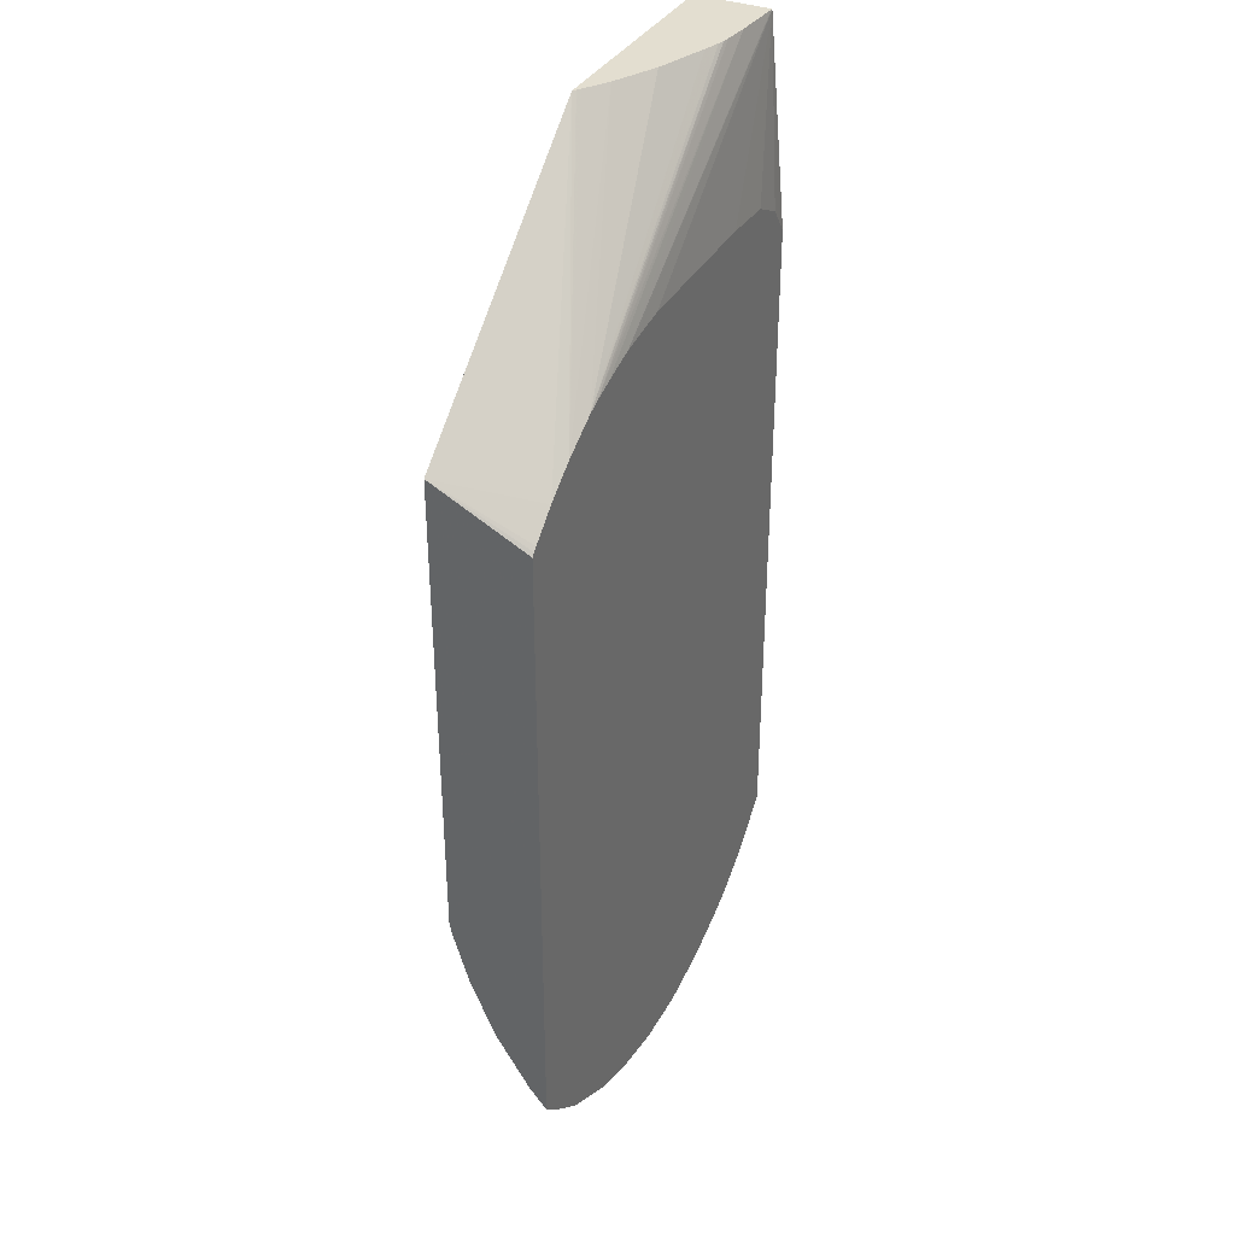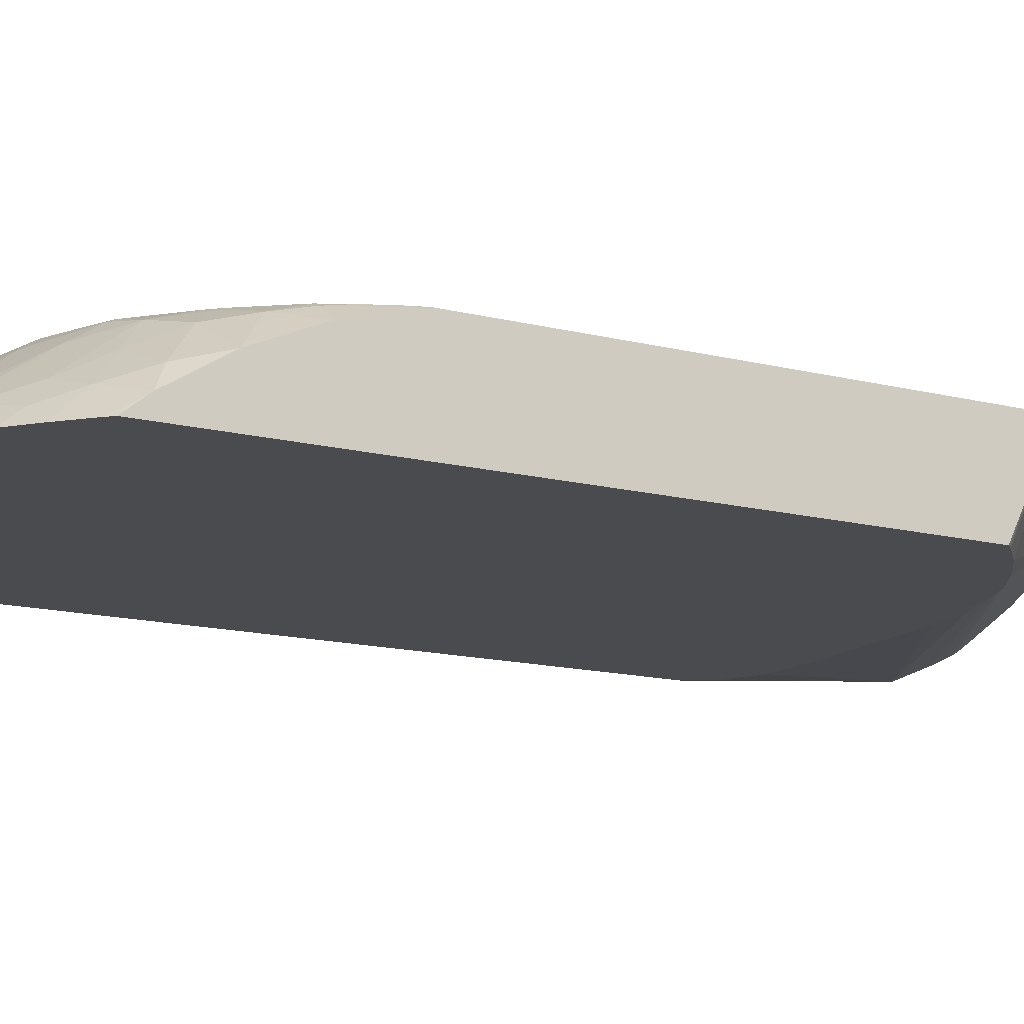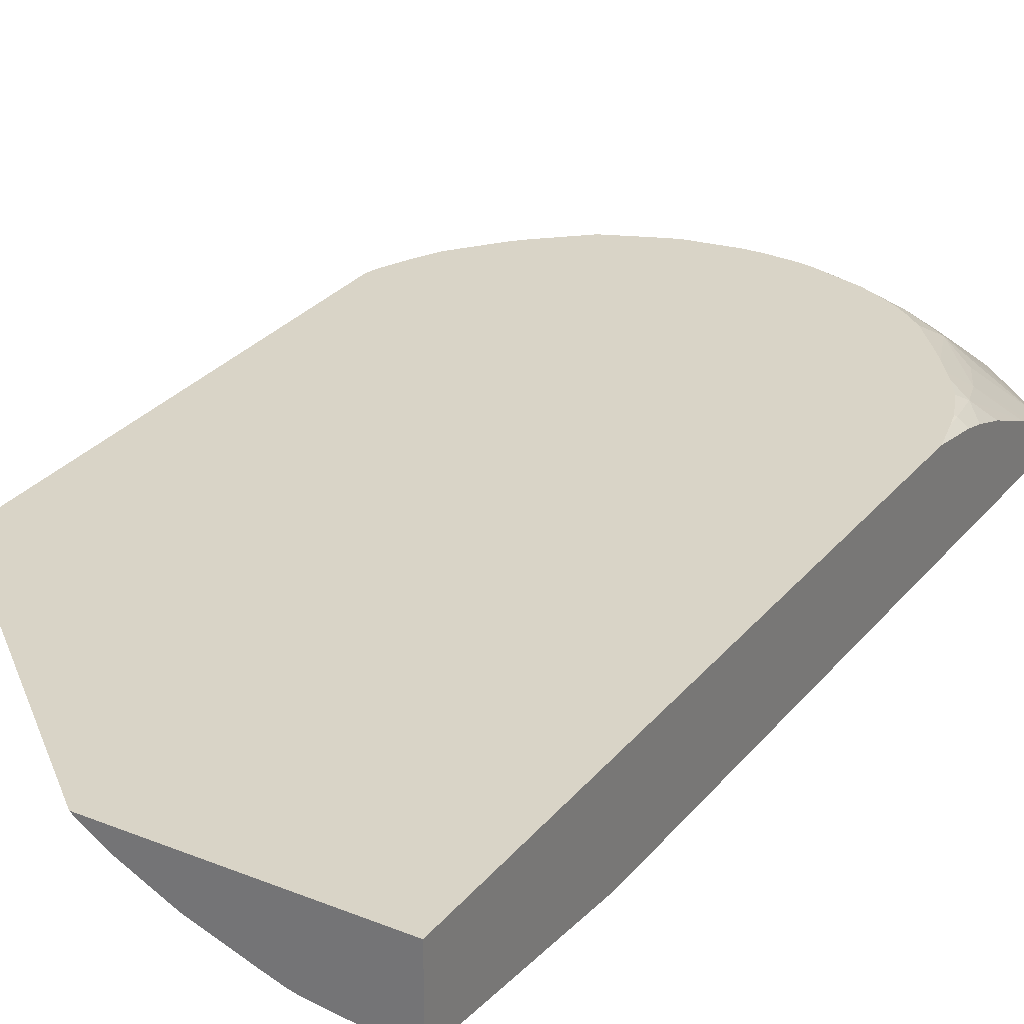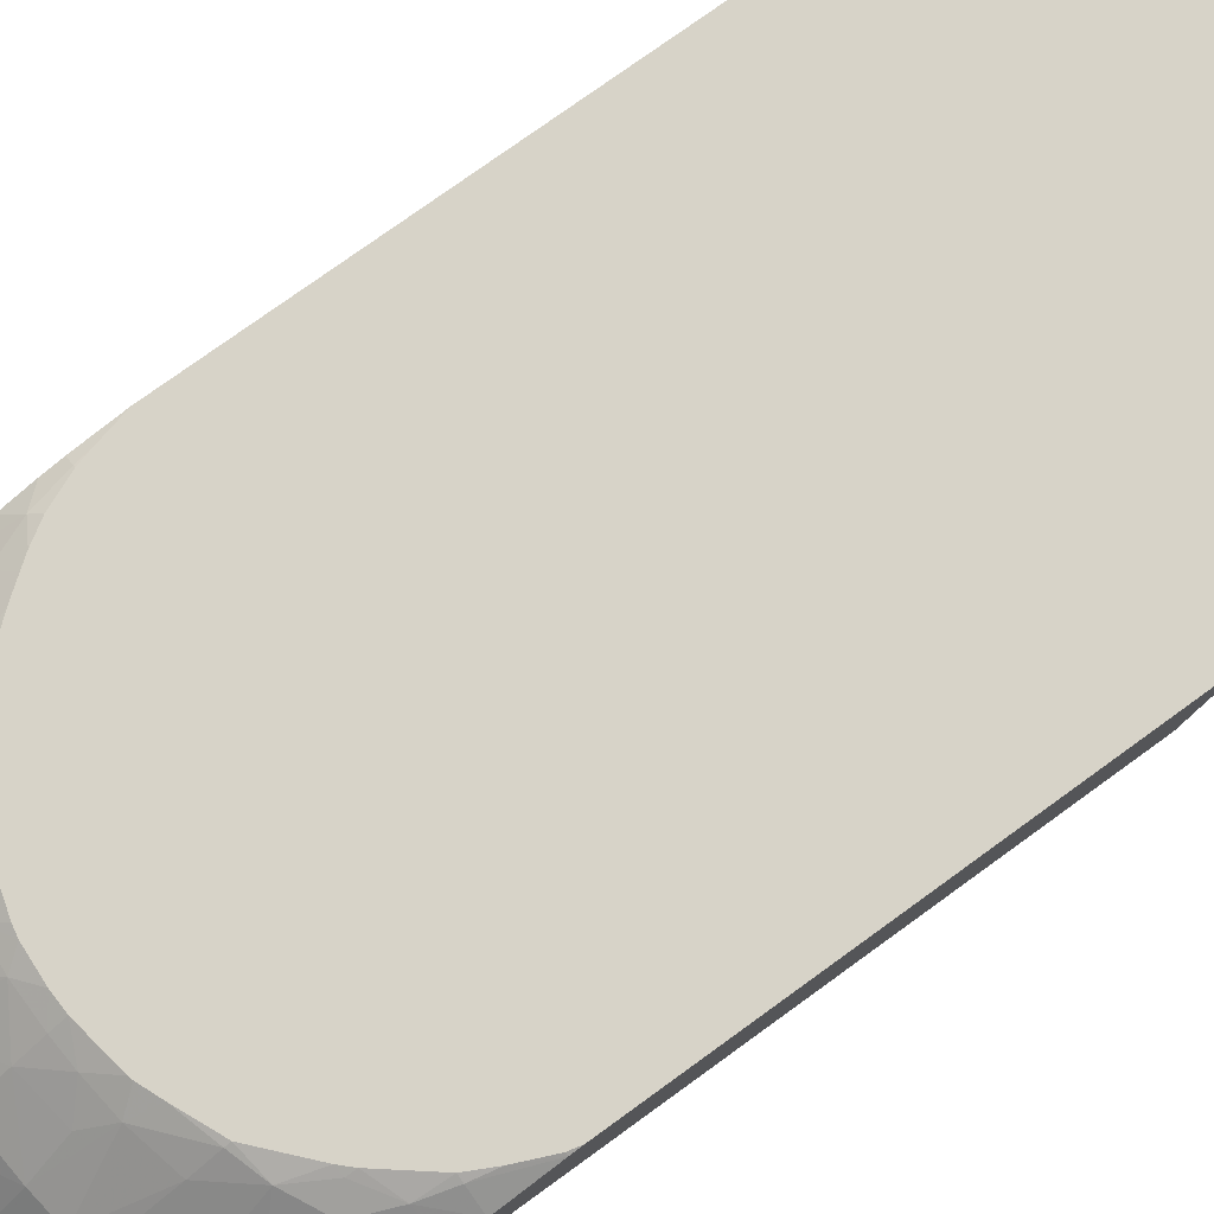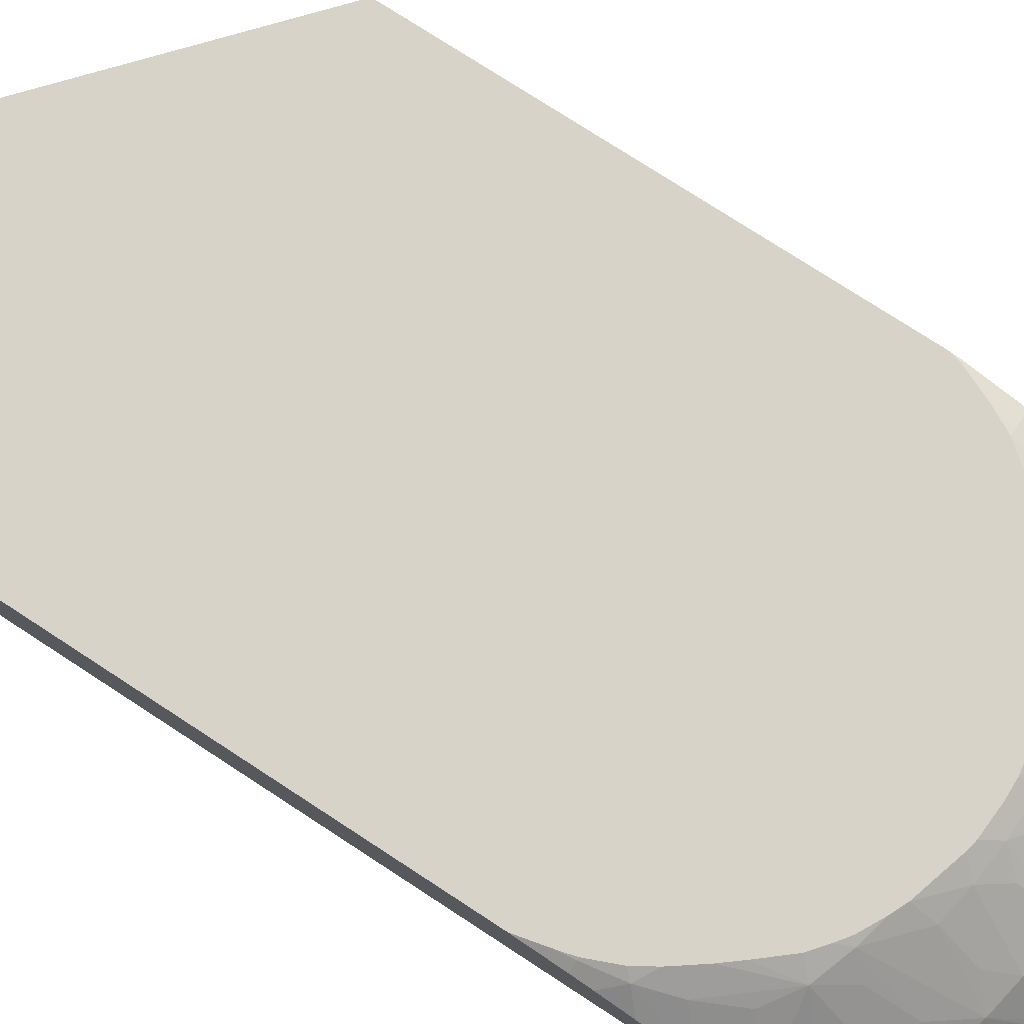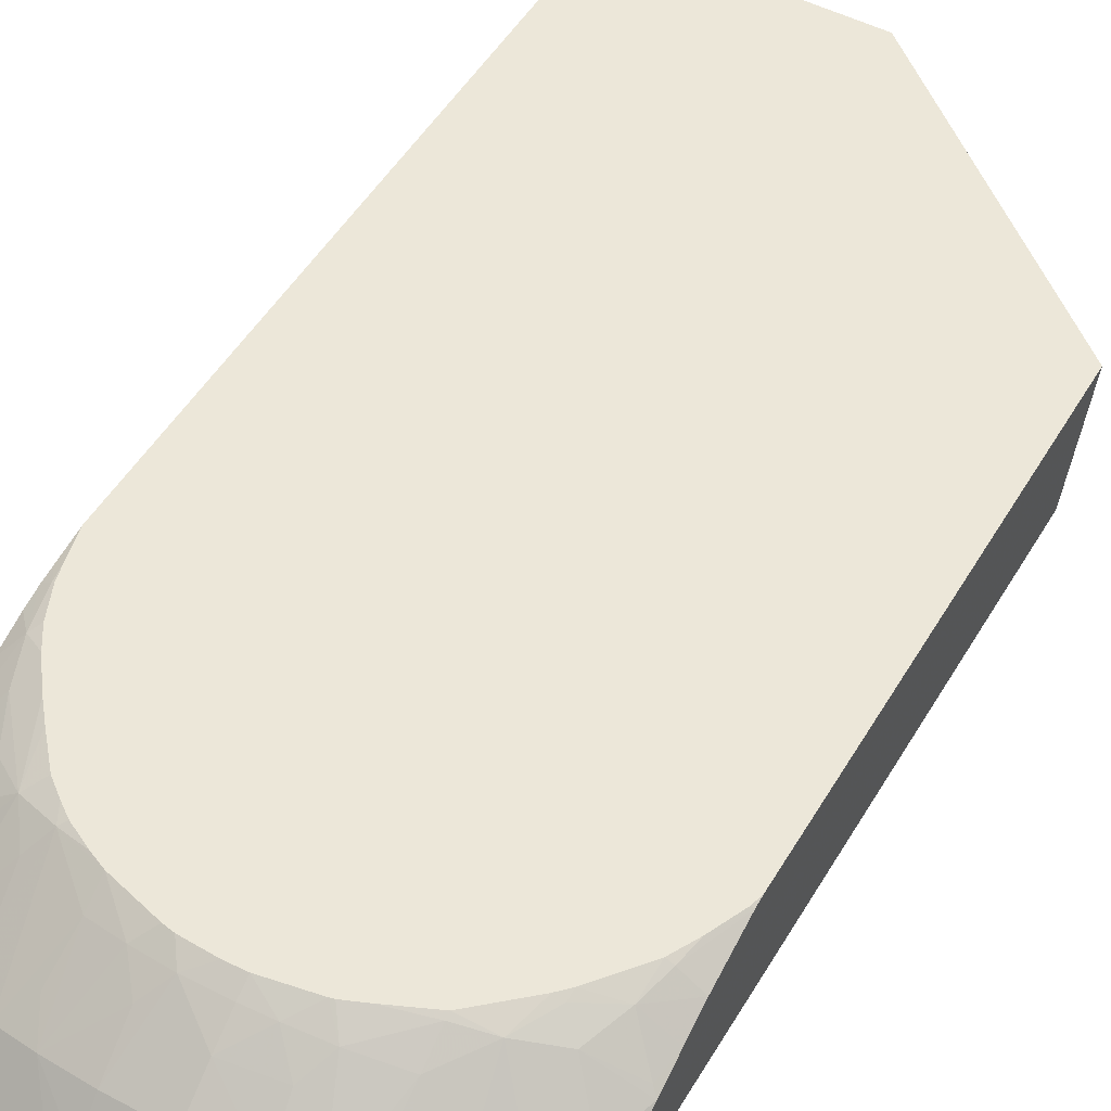
<metadata>
{"format":"obj","ext":"obj","renderer":"f3d","projection":"perspective","resolution":1024,"background":"white","views":[{"elev":35.8,"azim":-63.8,"up":"+Z"},{"elev":-14.1,"azim":-119.6,"up":"+Y"},{"elev":28.5,"azim":31.0,"up":"+Y"},{"elev":76.6,"azim":-125.9,"up":"+Y"},{"elev":76.2,"azim":123.1,"up":"+Y"},{"elev":49.9,"azim":-150.3,"up":"+Y"}]}
</metadata>
<code>
v 0.03792 -0.00629 -0.01637
v 0.02771 -0.00629 -0.03057
v 0.02771 -0.005926 -0.03013
v 0.03792 -0.004325 -0.01207
v 0.03309 -0.004325 -0.01207
v 0.03792 -0.005898 -0.01207
v 0.03792 -0.004325 -0.0257
v 0.03315 -0.004378 -0.01207
v 0.02771 -0.004325 -0.01668
v 0.02839 -0.00629 -0.01701
v 0.02903 -0.00629 -0.01653
v 0.03788 -0.005895 -0.01207
v 0.03122 -0.00629 -0.01559
v 0.03136 -0.00629 -0.01557
v 0.03235 -0.00629 -0.01542
v 0.03565 -0.00629 -0.01537
v 0.03678 -0.00629 -0.01543
v 0.03679 -0.00629 -0.01543
v 0.03749 -0.00629 -0.01579
v 0.03792 -0.004436 -0.02636
v 0.03773 -0.004351 -0.02667
v 0.03776 -0.004325 -0.02637
v 0.03322 -0.004427 -0.01207
v 0.02904 -0.00629 -0.01652
v 0.02771 -0.006285 -0.01763
v 0.02777 -0.00629 -0.01756
v 0.02785 -0.00629 -0.01749
v 0.02771 -0.004325 -0.02644
v 0.03683 -0.005813 -0.01207
v 0.03049 -0.00629 -0.01581
v 0.03792 -0.00629 -0.03037
v 0.03792 -0.00449 -0.02667
v 0.03758 -0.004452 -0.02745
v 0.03768 -0.004325 -0.02667
v 0.03371 -0.004748 -0.01207
v 0.0298 -0.00629 -0.01607
v 0.02771 -0.00629 -0.01764
v 0.02777 -0.004325 -0.02667
v 0.02771 -0.004362 -0.02667
v 0.03632 -0.005749 -0.01207
v 0.03008 -0.00629 -0.01595
v 0.03755 -0.00629 -0.03076
v 0.03765 -0.005536 -0.02971
v 0.03792 -0.005972 -0.02997
v 0.03792 -0.004597 -0.02708
v 0.03792 -0.004828 -0.02776
v 0.03792 -0.005271 -0.02877
v 0.03733 -0.004614 -0.02821
v 0.03701 -0.004325 -0.0279
v 0.03718 -0.004325 -0.02768
v 0.03743 -0.004325 -0.02728
v 0.03462 -0.005198 -0.01207
v 0.03617 -0.005726 -0.01207
v 0.03603 -0.005689 -0.01207
v 0.0357 -0.005578 -0.01207
v 0.02805 -0.004325 -0.02732
v 0.02815 -0.004395 -0.02781
v 0.02771 -0.004704 -0.02781
v 0.03698 -0.00629 -0.0313
v 0.03726 -0.00582 -0.03047
v 0.0365 -0.005562 -0.03081
v 0.03688 -0.005307 -0.03008
v 0.03628 -0.004558 -0.02947
v 0.03693 -0.004738 -0.02903
v 0.03792 -0.005433 -0.02911
v 0.03792 -0.005643 -0.02953
v 0.03676 -0.004325 -0.02824
v 0.02771 -0.005949 -0.03016
v 0.02783 -0.00629 -0.03069
v 0.0283 -0.004325 -0.02781
v 0.02834 -0.004517 -0.02844
v 0.02771 -0.004963 -0.02841
v 0.03687 -0.00629 -0.03138
v 0.03693 -0.006216 -0.03125
v 0.03626 -0.00629 -0.03182
v 0.03576 -0.005811 -0.03162
v 0.03576 -0.005392 -0.03105
v 0.03585 -0.004778 -0.0301
v 0.03566 -0.004325 -0.02943
v 0.03598 -0.004325 -0.02917
v 0.03647 -0.004325 -0.0286
v 0.03658 -0.004413 -0.02871
v 0.03553 -0.004407 -0.02973
v 0.02845 -0.00572 -0.03059
v 0.02837 -0.00629 -0.03118
v 0.02899 -0.004325 -0.02867
v 0.029 -0.004394 -0.02887
v 0.02867 -0.004682 -0.02919
v 0.02782 -0.005114 -0.02893
v 0.02771 -0.005238 -0.02904
v 0.03568 -0.00629 -0.03213
v 0.03519 -0.005677 -0.03178
v 0.0354 -0.004325 -0.02962
v 0.03462 -0.004325 -0.03001
v 0.03494 -0.004325 -0.02986
v 0.03462 -0.004639 -0.03051
v 0.02805 -0.005439 -0.02983
v 0.02921 -0.005506 -0.03089
v 0.02888 -0.005978 -0.03125
v 0.02894 -0.005094 -0.03008
v 0.02891 -0.00629 -0.03163
v 0.02919 -0.004325 -0.02888
v 0.02942 -0.004502 -0.02958
v 0.03481 -0.00629 -0.03247
v 0.03468 -0.00629 -0.03251
v 0.03443 -0.005563 -0.03191
v 0.03473 -0.005233 -0.03133
v 0.03392 -0.004558 -0.03062
v 0.03362 -0.004325 -0.0303
v 0.02976 -0.005784 -0.03165
v 0.03008 -0.004742 -0.03035
v 0.03018 -0.006289 -0.03232
v 0.03018 -0.00629 -0.03232
v 0.03008 -0.004325 -0.02966
v 0.03008 -0.004378 -0.02978
v 0.03379 -0.00629 -0.03273
v 0.03349 -0.005474 -0.03201
v 0.03352 -0.004844 -0.03113
v 0.03349 -0.006056 -0.03258
v 0.03316 -0.00451 -0.03069
v 0.0334 -0.004325 -0.03034
v 0.03051 -0.005622 -0.03184
v 0.03011 -0.00535 -0.03125
v 0.03103 -0.0046 -0.03056
v 0.03122 -0.00629 -0.03263
v 0.0309 -0.004325 -0.03002
v 0.03349 -0.00629 -0.03279
v 0.03235 -0.005461 -0.03202
v 0.03235 -0.004894 -0.03125
v 0.03283 -0.00629 -0.0328
v 0.03235 -0.00629 -0.03281
v 0.03235 -0.006043 -0.03259
v 0.03235 -0.004518 -0.03068
v 0.03274 -0.004325 -0.03038
v 0.03122 -0.005539 -0.03194
v 0.03122 -0.006142 -0.0325
v 0.0313 -0.004325 -0.03018
v 0.03138 -0.004325 -0.0302
v 0.03178 -0.00454 -0.03065
v 0.03133 -0.004921 -0.0311
v 0.03157 -0.00629 -0.03269
v 0.03235 -0.004325 -0.03036
f 59 73 74
f 59 74 60
f 60 74 61
f 112 122 125
f 35 36 52
f 61 75 76
f 115 126 124
f 116 127 119
f 10 14 13
f 10 13 30
f 10 30 41
f 75 91 76
f 10 36 24
f 87 103 88
f 57 71 58
f 58 71 72
f 4 50 49
f 4 49 67
f 4 67 81
f 68 84 69
f 112 125 113
f 92 106 107
f 10 16 15
f 10 15 14
f 4 94 109
f 4 109 121
f 4 121 134
f 6 16 17
f 4 7 22
f 10 1 19
f 4 34 51
f 4 51 50
f 6 13 14
f 117 120 118
f 10 2 69
f 103 114 115
f 103 115 111
f 133 142 134
f 61 76 77
f 61 77 78
f 10 41 36
f 29 41 30
f 10 130 127
f 63 80 81
f 63 81 82
f 98 103 111
f 105 116 106
f 10 141 131
f 6 17 18
f 70 86 71
f 10 17 16
f 71 87 88
f 71 88 89
f 71 89 72
f 72 89 90
f 20 32 21
f 117 119 128
f 5 10 11
f 5 11 8
f 6 12 13
f 4 80 79
f 6 14 15
f 6 15 16
f 29 40 41
f 101 112 113
f 124 137 138
f 120 129 133
f 120 133 134
f 120 134 121
f 122 135 136
f 122 136 125
f 84 98 99
f 61 74 73
f 106 116 119
f 84 100 98
f 85 99 101
f 86 102 87
f 87 102 103
f 119 130 131
f 122 124 135
f 10 37 2
f 98 100 103
f 33 46 47
f 88 103 100
f 88 100 97
f 88 97 90
f 88 90 89
f 91 104 92
f 132 136 135
f 61 73 75
f 3 97 84
f 138 142 139
f 128 135 129
f 98 111 110
f 99 110 101
f 101 110 112
f 119 131 132
f 4 31 44
f 76 92 77
f 63 82 67
f 8 11 24
f 8 24 23
f 9 25 26
f 9 26 27
f 83 96 94
f 43 48 65
f 9 39 58
f 4 53 40
f 4 40 29
f 4 29 12
f 4 12 6
f 4 6 1
f 124 126 137
f 119 127 130
f 57 70 71
f 110 111 123
f 110 123 122
f 111 115 124
f 111 124 122
f 111 122 123
f 106 118 108
f 3 90 97
f 10 127 116
f 10 116 105
f 10 105 104
f 10 104 91
f 10 91 75
f 10 26 37
f 4 9 5
f 4 22 34
f 4 45 32
f 84 97 100
f 9 58 72
f 43 66 44
f 47 65 48
f 48 67 49
f 61 63 62
f 4 32 20
f 4 20 7
f 4 5 8
f 4 8 23
f 4 23 35
f 4 35 52
f 4 52 55
f 4 1 31
f 102 114 103
f 77 92 83
f 129 140 139
f 129 139 133
f 129 135 140
f 131 141 136
f 131 136 132
f 43 64 48
f 63 79 80
f 106 119 117
f 108 118 120
f 108 120 121
f 108 121 109
f 4 38 28
f 4 28 9
f 33 47 48
f 33 48 49
f 33 49 50
f 33 50 51
f 33 51 34
f 92 104 105
f 9 28 39
f 10 19 18
f 9 72 90
f 9 90 3
f 9 3 68
f 9 68 2
f 9 2 37
f 10 42 31
f 10 27 26
f 42 59 60
f 10 125 141
f 4 54 53
f 84 99 85
f 2 68 69
f 9 37 25
f 4 134 142
f 92 105 106
f 71 86 87
f 48 64 63
f 48 63 67
f 4 55 54
f 119 132 128
f 10 69 85
f 10 85 101
f 10 101 113
f 10 113 125
f 43 60 61
f 43 61 62
f 43 62 63
f 43 63 64
f 69 84 85
f 4 79 93
f 4 93 95
f 4 95 94
f 4 70 56
f 10 75 73
f 4 65 47
f 4 47 46
f 4 46 45
f 56 70 57
f 7 21 22
f 42 60 43
f 124 140 135
f 125 136 141
f 128 132 135
f 106 117 118
f 9 27 10
f 4 114 102
f 4 102 86
f 4 86 70
f 10 18 17
f 43 65 66
f 4 138 137
f 4 137 126
f 4 126 114
f 5 9 10
f 124 138 139
f 124 139 140
f 98 110 99
f 40 53 41
f 110 122 112
f 77 83 78
f 79 83 93
f 83 94 95
f 83 95 93
f 83 92 96
f 4 81 80
f 133 139 142
f 114 126 115
f 36 53 54
f 36 54 55
f 36 55 52
f 38 56 39
f 39 56 57
f 96 106 108
f 10 31 1
f 21 33 34
f 21 34 22
f 23 24 35
f 4 142 138
f 25 37 26
f 28 38 39
f 61 78 63
f 10 131 130
f 4 44 66
f 36 41 53
f 92 107 96
f 94 96 108
f 94 108 109
f 96 107 106
f 117 128 129
f 117 129 120
f 39 57 58
f 76 91 92
f 24 36 35
f 4 66 65
f 63 78 83
f 63 83 79
f 67 82 81
f 68 3 84
f 33 45 46
f 6 18 19
f 6 19 1
f 7 20 21
f 4 56 38
f 12 29 13
f 13 29 30
f 31 42 43
f 31 43 44
f 32 45 33
f 10 24 11
f 10 73 59
f 10 59 42
f 21 32 33

</code>
